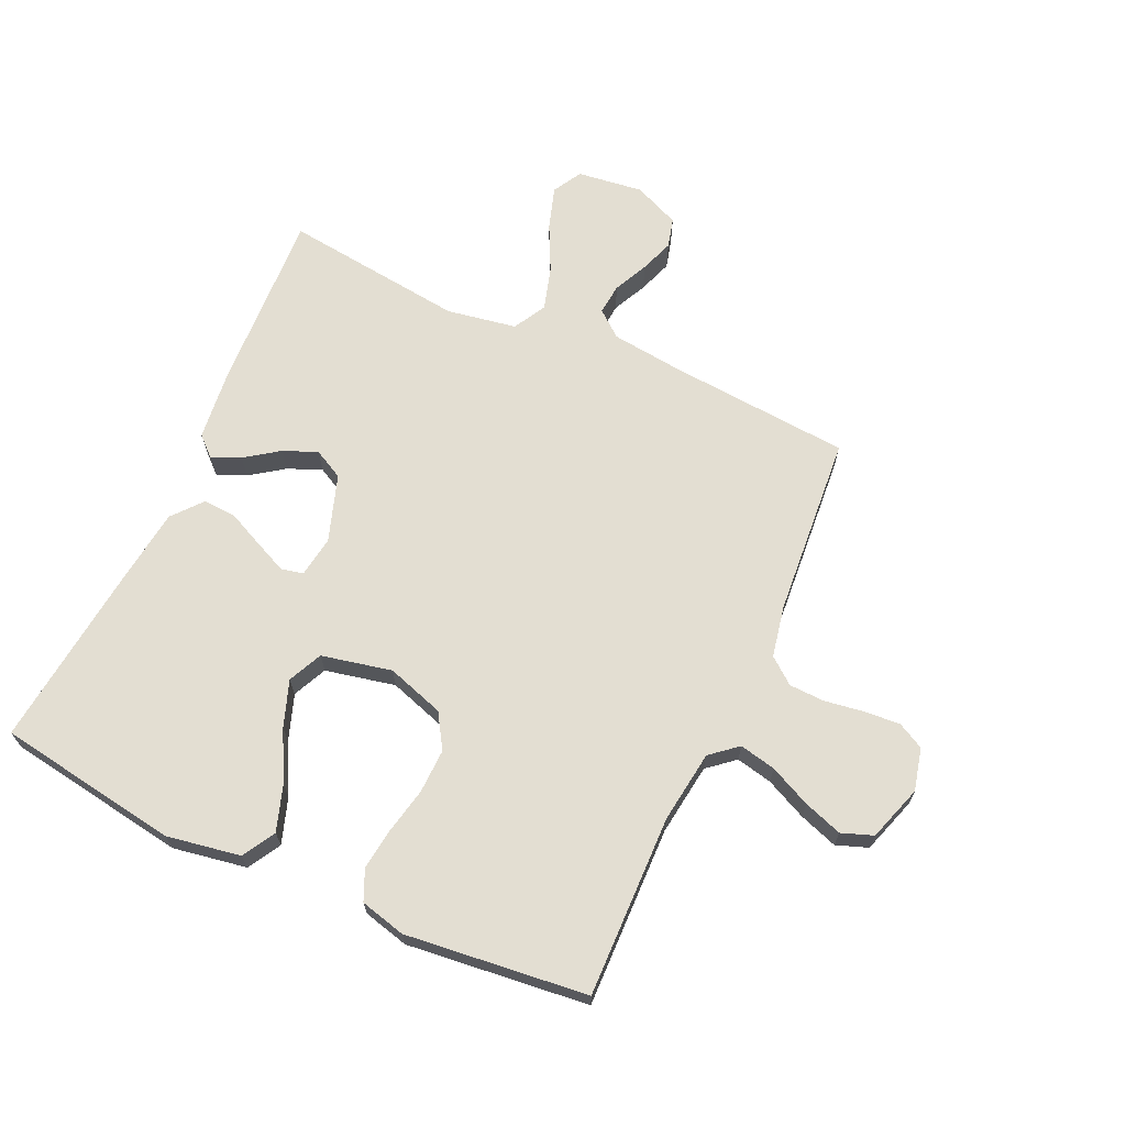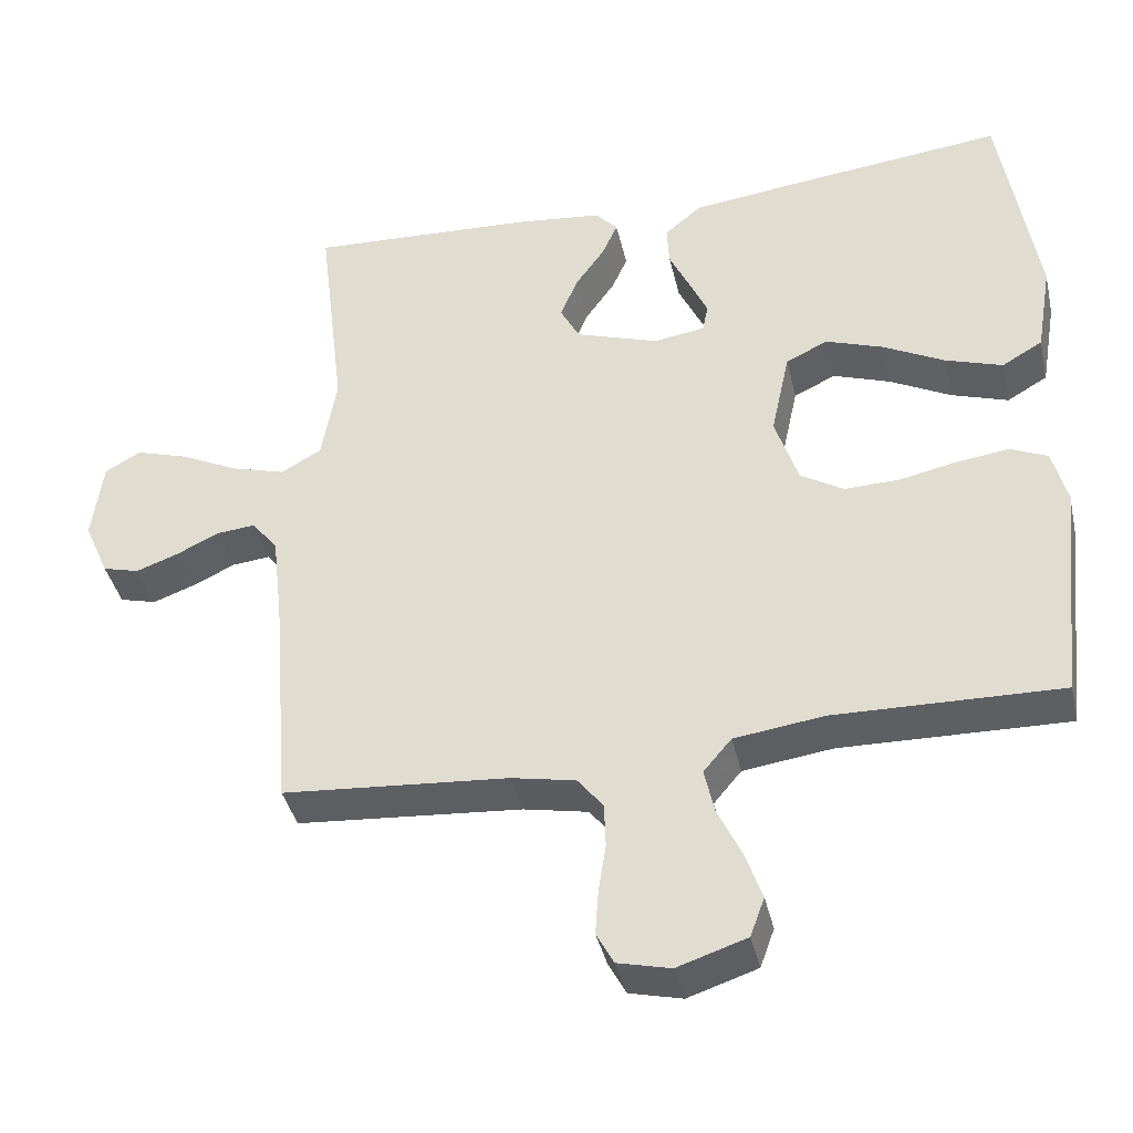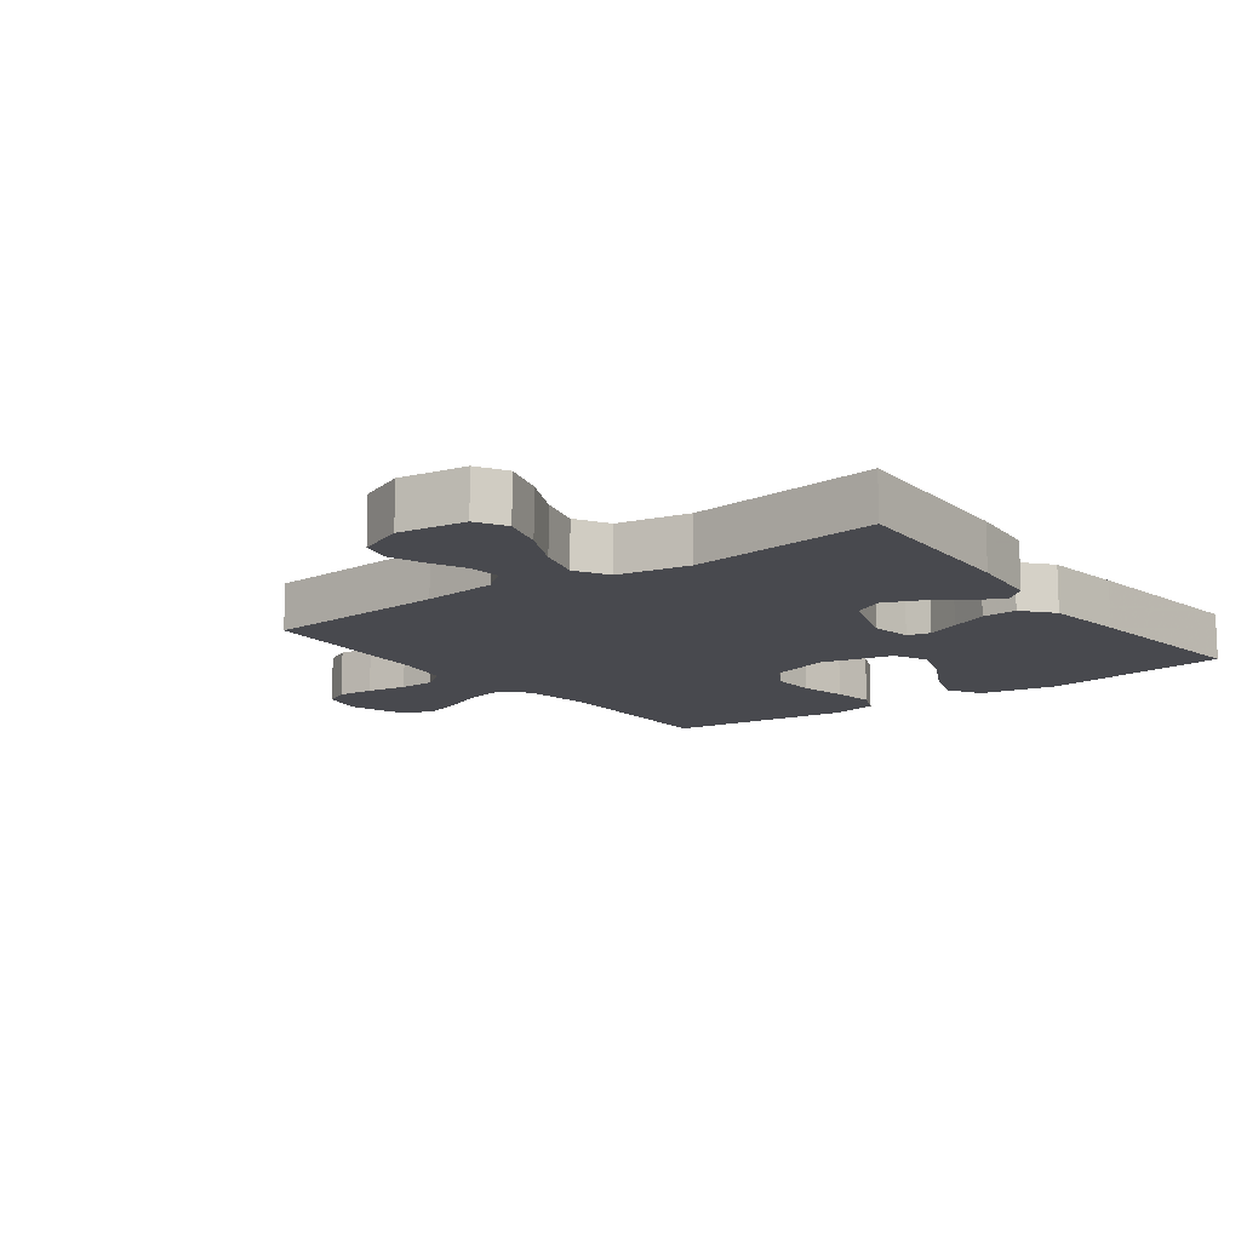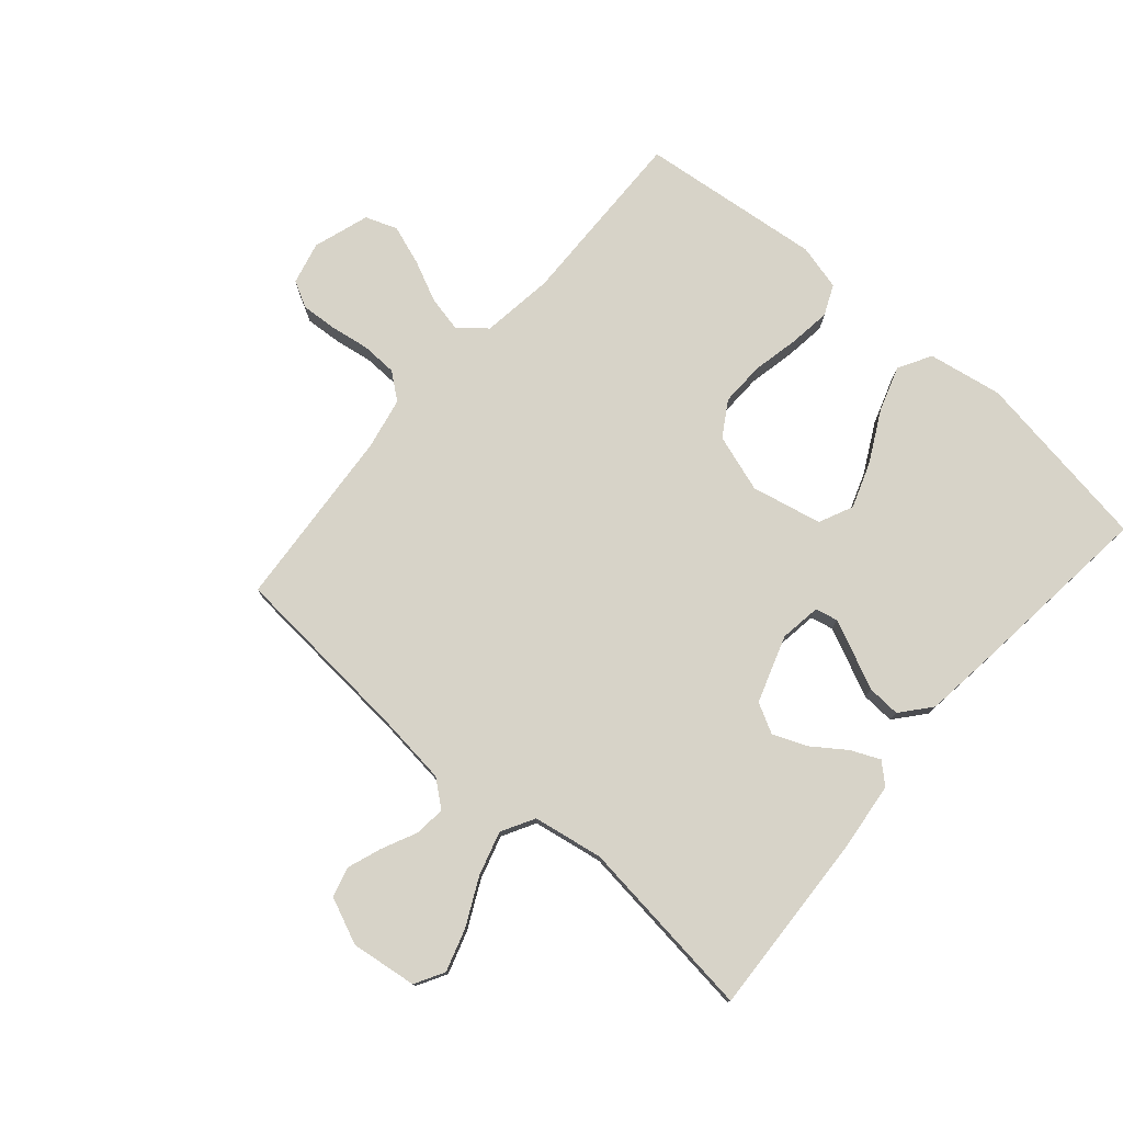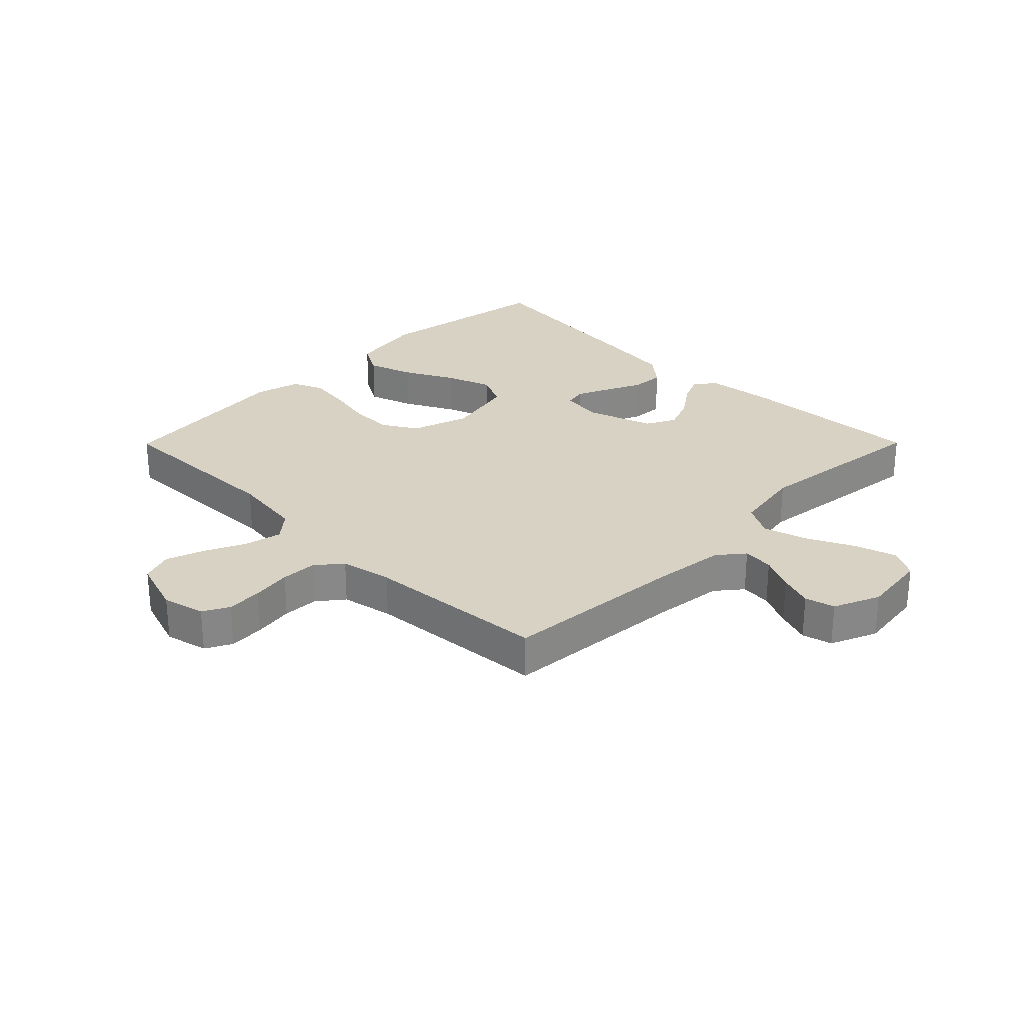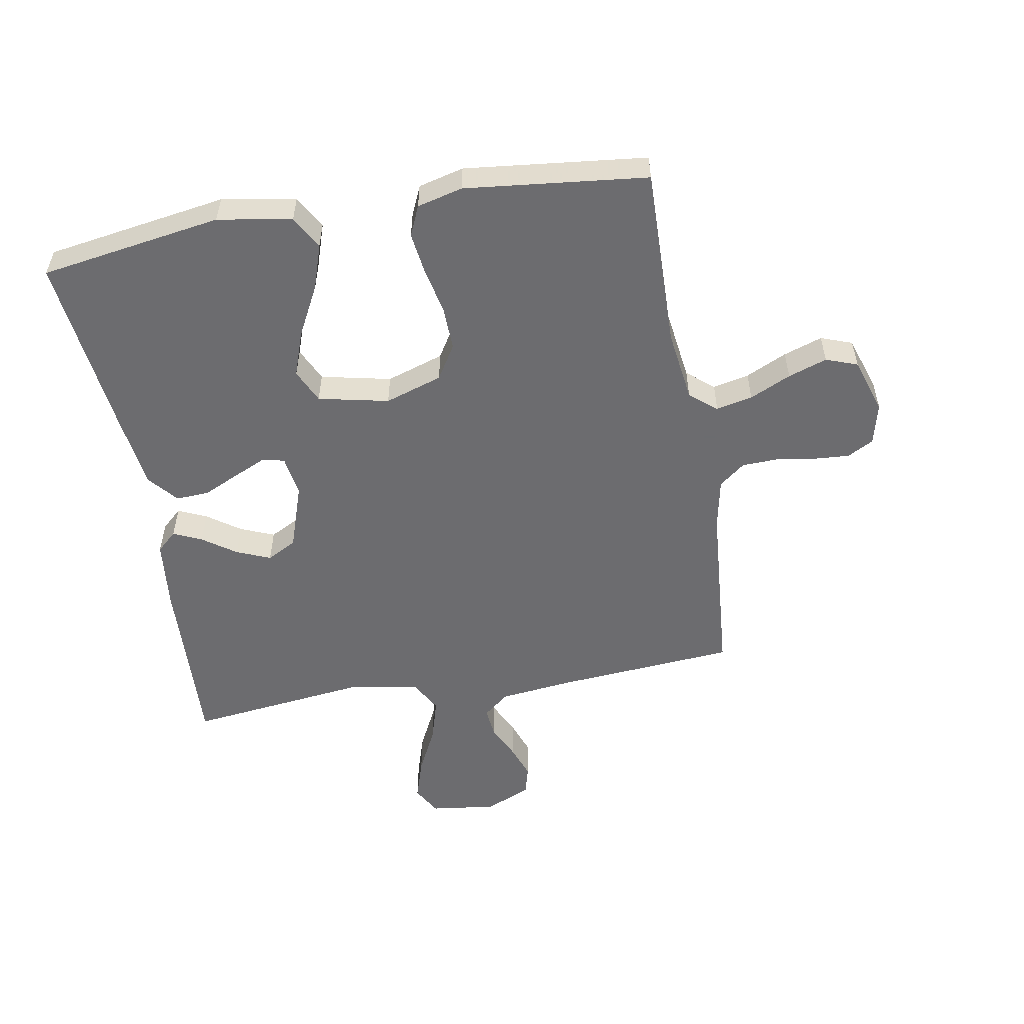
<metadata>
{"format":"obj","ext":"obj","renderer":"f3d","projection":"perspective","resolution":1024,"background":"white","views":[{"elev":67.4,"azim":114.5,"up":"+Y"},{"elev":-39.8,"azim":12.8,"up":"+Z"},{"elev":-12.7,"azim":-53.2,"up":"+Y"},{"elev":77.1,"azim":-49.1,"up":"+Y"},{"elev":27.7,"azim":-135.2,"up":"+Y"},{"elev":-53.8,"azim":100.0,"up":"+Y"}]}
</metadata>
<code>
v -0.5 0.07 0.5
v -0.2 0.07 0.485
v -0.083 0.07 0.472
v -0.053 0.07 0.439
v -0.074 0.07 0.392
v -0.113 0.07 0.337
v -0.136 0.07 0.281
v -0.11 0.07 0.232
v 0 0.07 0.195
v 0.068 0.07 0.205
v 0.076 0.07 0.242
v 0.052 0.07 0.295
v 0.024 0.07 0.355
v 0.021 0.07 0.41
v 0.07 0.07 0.451
v 0.2 0.07 0.467
v 0.5 0.07 0.5
v 0.547 0.07 0.2
v 0.526 0.07 0.078
v 0.472 0.07 0.047
v 0.397 0.07 0.072
v 0.315 0.07 0.115
v 0.239 0.07 0.142
v 0.183 0.07 0.116
v 0.158 0.07 0
v 0.189 0.07 -0.095
v 0.246 0.07 -0.13
v 0.319 0.07 -0.128
v 0.395 0.07 -0.112
v 0.464 0.07 -0.103
v 0.514 0.07 -0.125
v 0.533 0.07 -0.2
v 0.5 0.07 -0.5
v 0.2 0.07 -0.493
v 0.081 0.07 -0.509
v 0.044 0.07 -0.553
v 0.057 0.07 -0.613
v 0.089 0.07 -0.681
v 0.111 0.07 -0.745
v 0.092 0.07 -0.797
v 0 0.07 -0.827
v -0.07 0.07 -0.81
v -0.093 0.07 -0.767
v -0.089 0.07 -0.708
v -0.079 0.07 -0.643
v -0.081 0.07 -0.584
v -0.115 0.07 -0.541
v -0.2 0.07 -0.524
v -0.5 0.07 -0.5
v -0.524 0.07 -0.2
v -0.538 0.07 -0.08
v -0.573 0.07 -0.037
v -0.624 0.07 -0.042
v -0.681 0.07 -0.069
v -0.737 0.07 -0.089
v -0.786 0.07 -0.076
v -0.819 0.07 0
v -0.805 0.07 0.109
v -0.757 0.07 0.136
v -0.687 0.07 0.114
v -0.61 0.07 0.076
v -0.538 0.07 0.055
v -0.484 0.07 0.085
v -0.464 0.07 0.2
v -0.5 0 0.5
v -0.2 0 0.485
v -0.083 0 0.472
v -0.053 0 0.439
v -0.074 0 0.392
v -0.113 0 0.337
v -0.136 0 0.281
v -0.11 0 0.232
v 0 0 0.195
v 0.068 0 0.205
v 0.076 0 0.242
v 0.052 0 0.295
v 0.024 0 0.355
v 0.021 0 0.41
v 0.07 0 0.451
v 0.2 0 0.467
v 0.5 0 0.5
v 0.547 0 0.2
v 0.526 0 0.078
v 0.472 0 0.047
v 0.397 0 0.072
v 0.315 0 0.115
v 0.239 0 0.142
v 0.183 0 0.116
v 0.158 0 0
v 0.189 0 -0.095
v 0.246 0 -0.13
v 0.319 0 -0.128
v 0.395 0 -0.112
v 0.464 0 -0.103
v 0.514 0 -0.125
v 0.533 0 -0.2
v 0.5 0 -0.5
v 0.2 0 -0.493
v 0.081 0 -0.509
v 0.044 0 -0.553
v 0.057 0 -0.613
v 0.089 0 -0.681
v 0.111 0 -0.745
v 0.092 0 -0.797
v 0 0 -0.827
v -0.07 0 -0.81
v -0.093 0 -0.767
v -0.089 0 -0.708
v -0.079 0 -0.643
v -0.081 0 -0.584
v -0.115 0 -0.541
v -0.2 0 -0.524
v -0.5 0 -0.5
v -0.524 0 -0.2
v -0.538 0 -0.08
v -0.573 0 -0.037
v -0.624 0 -0.042
v -0.681 0 -0.069
v -0.737 0 -0.089
v -0.786 0 -0.076
v -0.819 0 0
v -0.805 0 0.109
v -0.757 0 0.136
v -0.687 0 0.114
v -0.61 0 0.076
v -0.538 0 0.055
v -0.484 0 0.085
v -0.464 0 0.2
f 58 59 60 61
f 58 61 62
f 57 58 62
f 56 57 62
f 53 54 55 56
f 53 56 62
f 52 53 62 63
f 48 49 50
f 47 48 50 51
f 42 43 44 45
f 42 45 46
f 41 42 46
f 40 41 46
f 37 38 39 40
f 36 37 40 46
f 35 36 46 47
f 31 32 33 34
f 31 34 35
f 28 29 30 31
f 27 28 31 35
f 26 27 35 47
f 19 20 21 22
f 19 22 23
f 18 19 23
f 17 18 23
f 16 17 23 24
f 12 13 14 15
f 11 12 15 16
f 10 11 16 24
f 3 4 5 6
f 3 6 7
f 64 1 2 3
f 63 64 3 7
f 25 26 47 51
f 9 10 24 25
f 8 9 25 51
f 51 52 63
f 7 8 51 63
f 125 124 123 122
f 126 125 122
f 126 122 121
f 126 121 120
f 120 119 118 117
f 126 120 117
f 127 126 117 116
f 114 113 112
f 115 114 112 111
f 109 108 107 106
f 110 109 106
f 110 106 105
f 110 105 104
f 104 103 102 101
f 110 104 101 100
f 111 110 100 99
f 98 97 96 95
f 99 98 95
f 95 94 93 92
f 99 95 92 91
f 111 99 91 90
f 86 85 84 83
f 87 86 83
f 87 83 82
f 87 82 81
f 88 87 81 80
f 79 78 77 76
f 80 79 76 75
f 88 80 75 74
f 70 69 68 67
f 71 70 67
f 67 66 65 128
f 71 67 128 127
f 115 111 90 89
f 89 88 74 73
f 115 89 73 72
f 127 116 115
f 127 115 72 71
f 1 65 66 2
f 2 66 67 3
f 3 67 68 4
f 4 68 69 5
f 5 69 70 6
f 6 70 71 7
f 7 71 72 8
f 8 72 73 9
f 9 73 74 10
f 10 74 75 11
f 11 75 76 12
f 12 76 77 13
f 13 77 78 14
f 14 78 79 15
f 15 79 80 16
f 16 80 81 17
f 17 81 82 18
f 18 82 83 19
f 19 83 84 20
f 20 84 85 21
f 21 85 86 22
f 22 86 87 23
f 23 87 88 24
f 24 88 89 25
f 25 89 90 26
f 26 90 91 27
f 27 91 92 28
f 28 92 93 29
f 29 93 94 30
f 30 94 95 31
f 31 95 96 32
f 32 96 97 33
f 33 97 98 34
f 34 98 99 35
f 35 99 100 36
f 36 100 101 37
f 37 101 102 38
f 38 102 103 39
f 39 103 104 40
f 40 104 105 41
f 41 105 106 42
f 42 106 107 43
f 43 107 108 44
f 44 108 109 45
f 45 109 110 46
f 46 110 111 47
f 47 111 112 48
f 48 112 113 49
f 49 113 114 50
f 50 114 115 51
f 51 115 116 52
f 52 116 117 53
f 53 117 118 54
f 54 118 119 55
f 55 119 120 56
f 56 120 121 57
f 57 121 122 58
f 58 122 123 59
f 59 123 124 60
f 60 124 125 61
f 61 125 126 62
f 62 126 127 63
f 63 127 128 64
f 64 128 65 1

</code>
